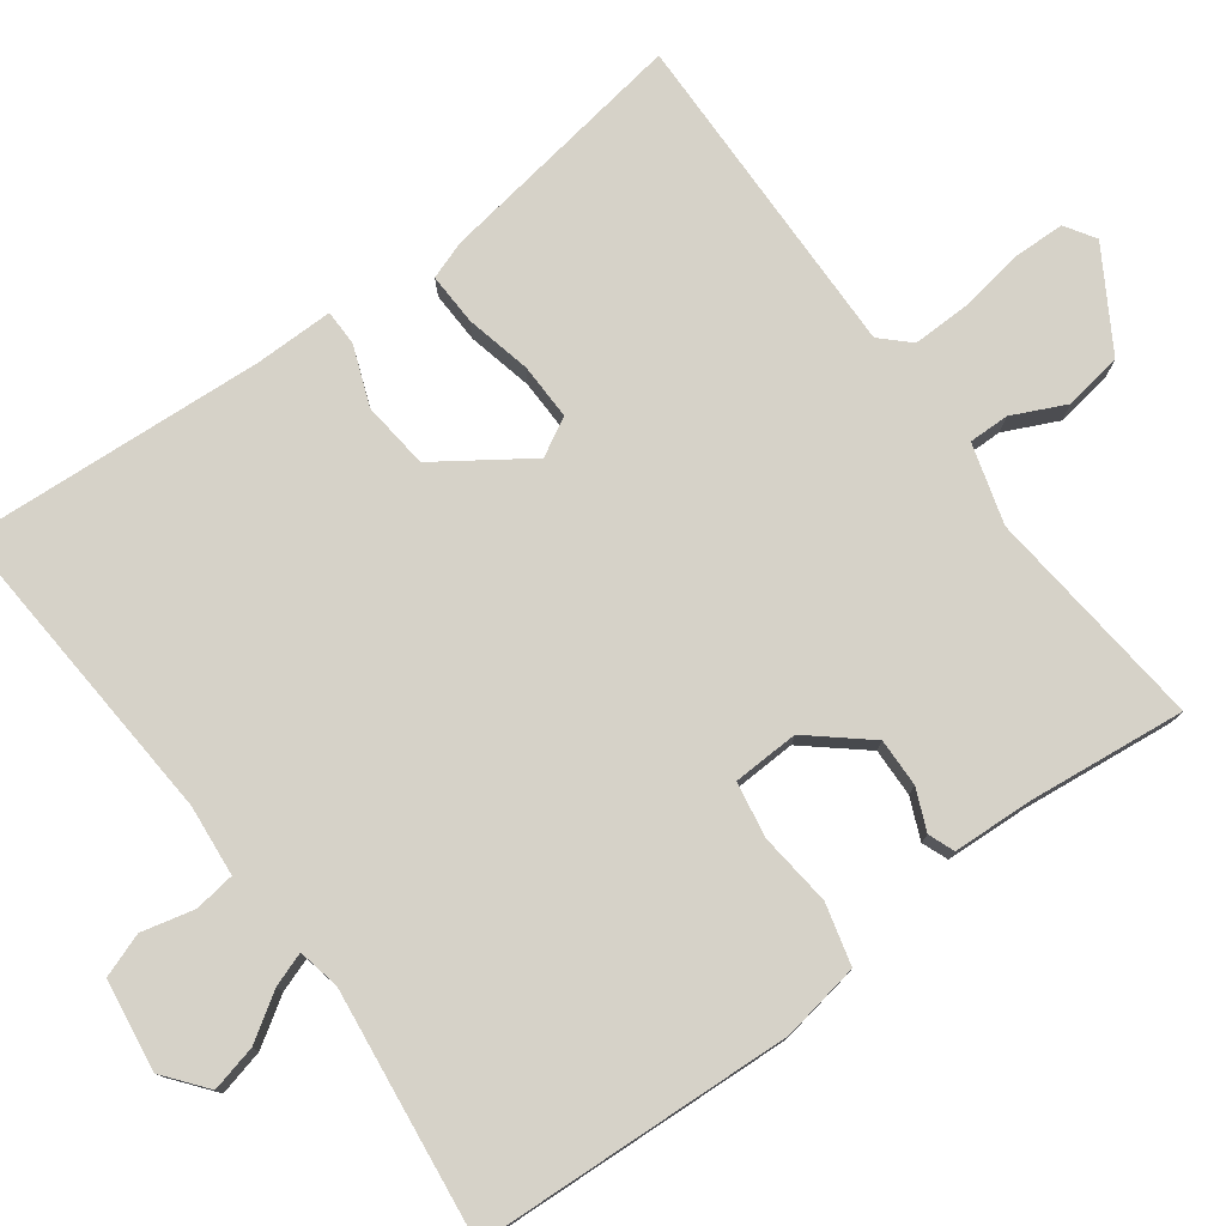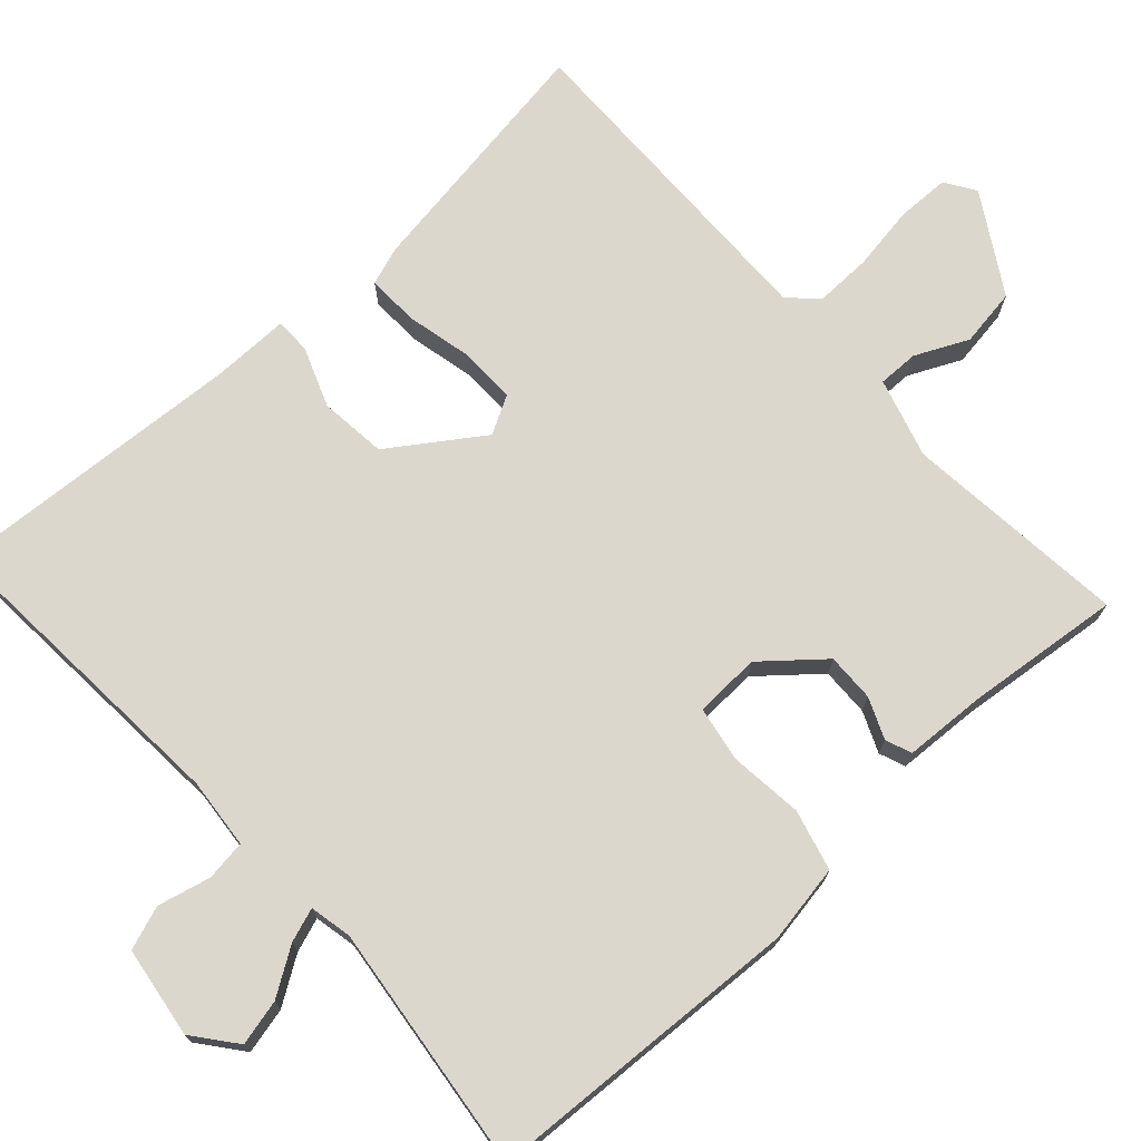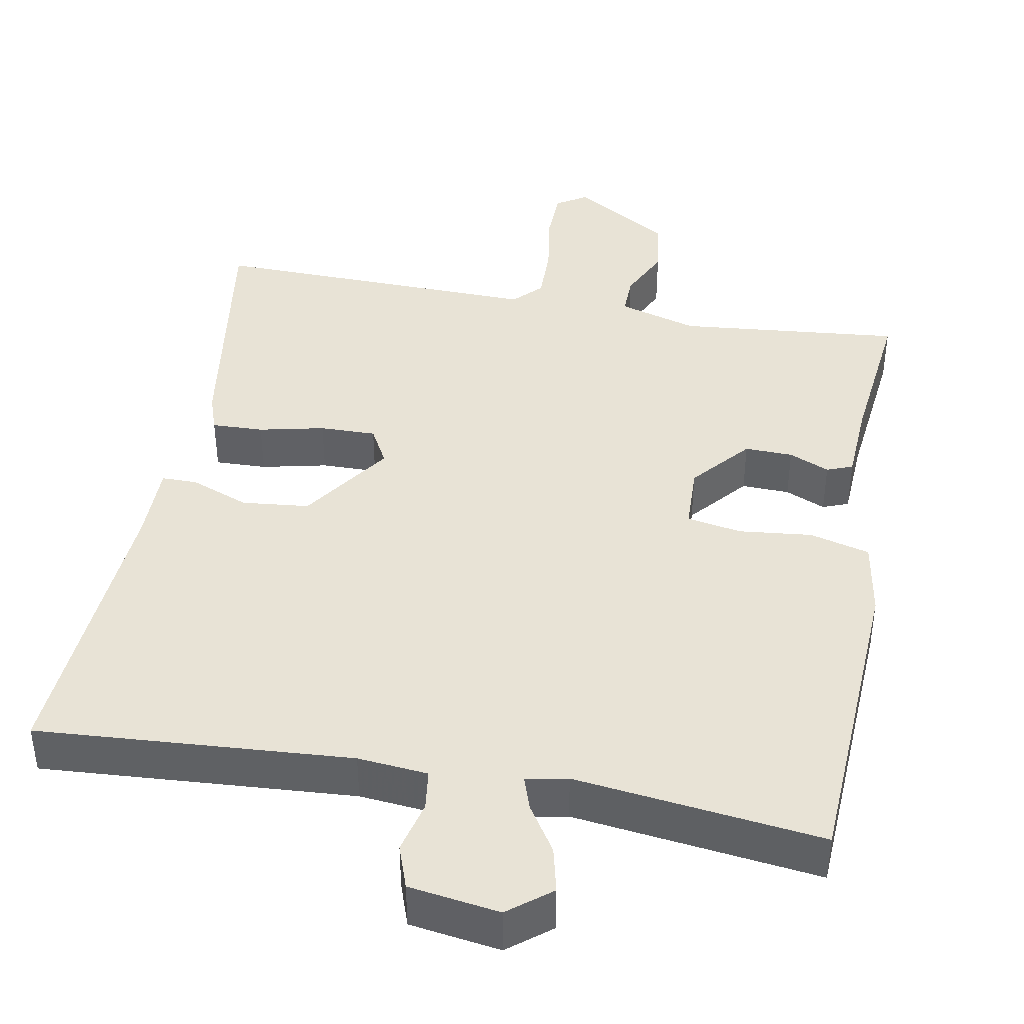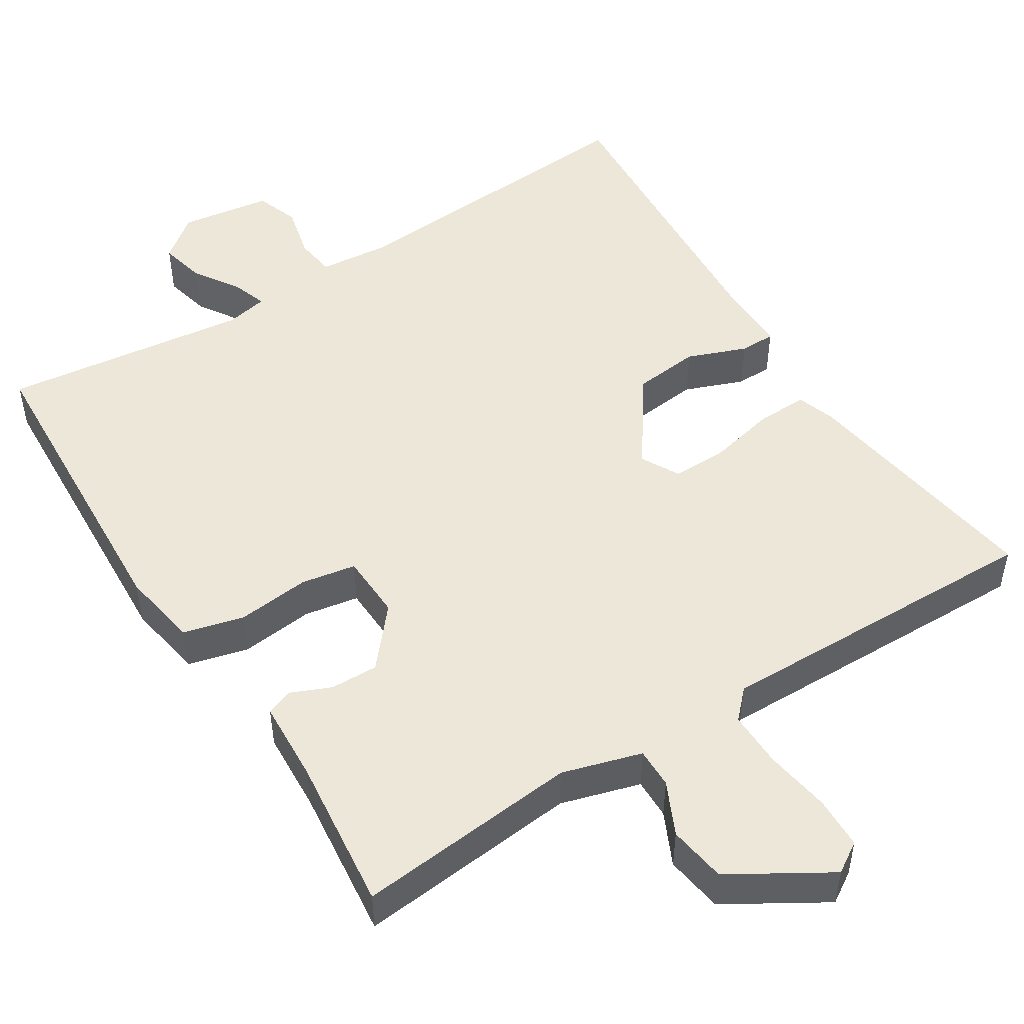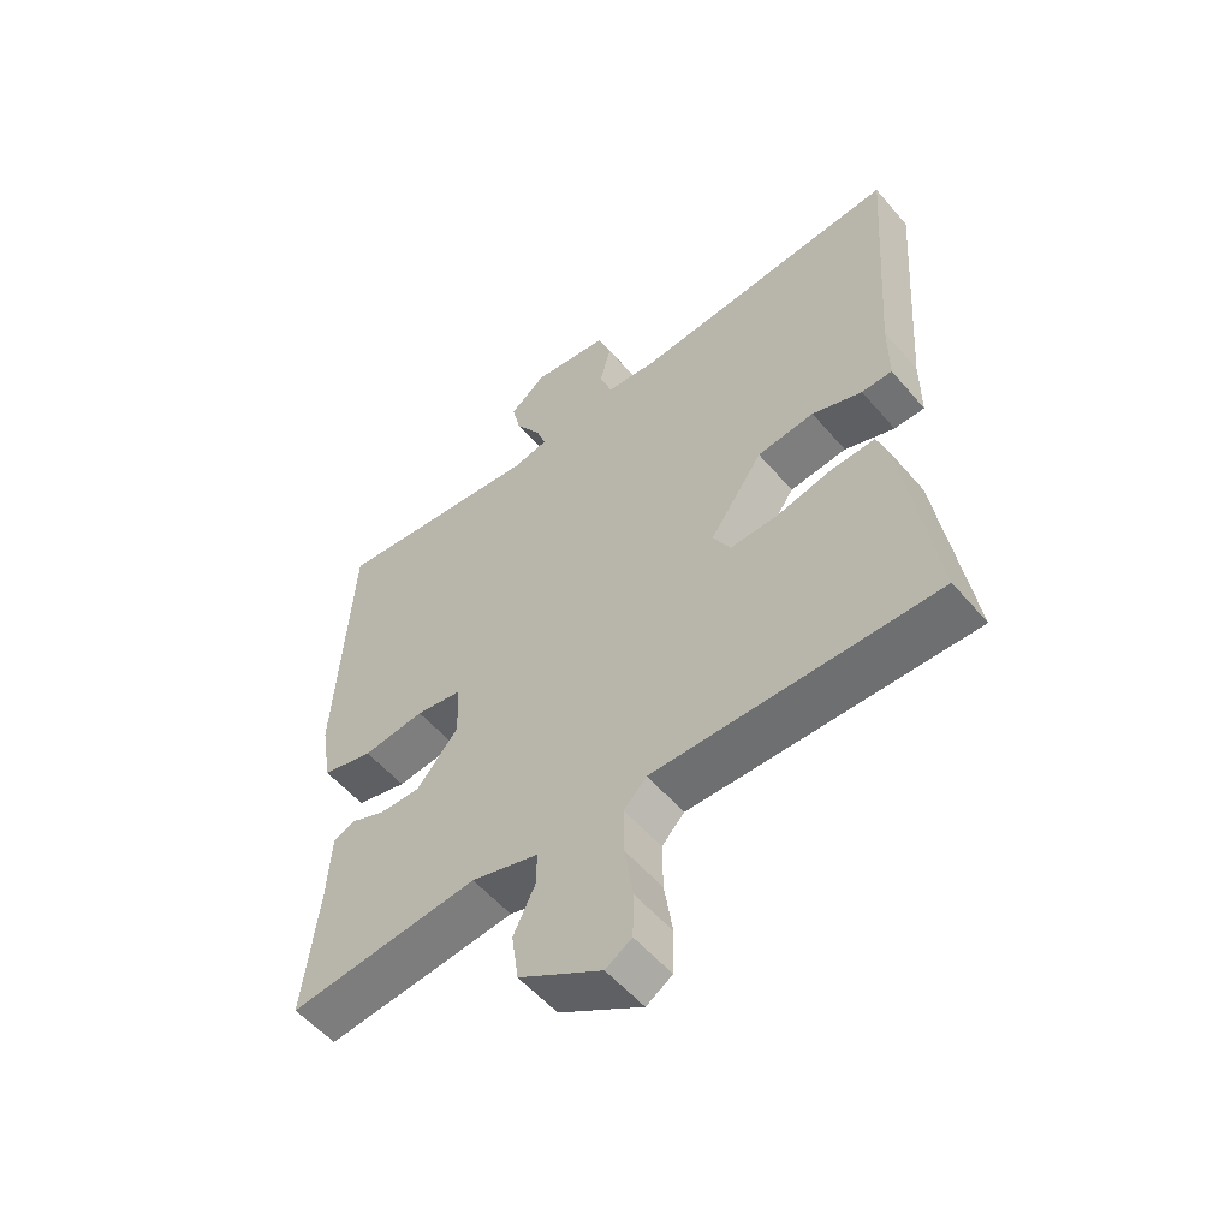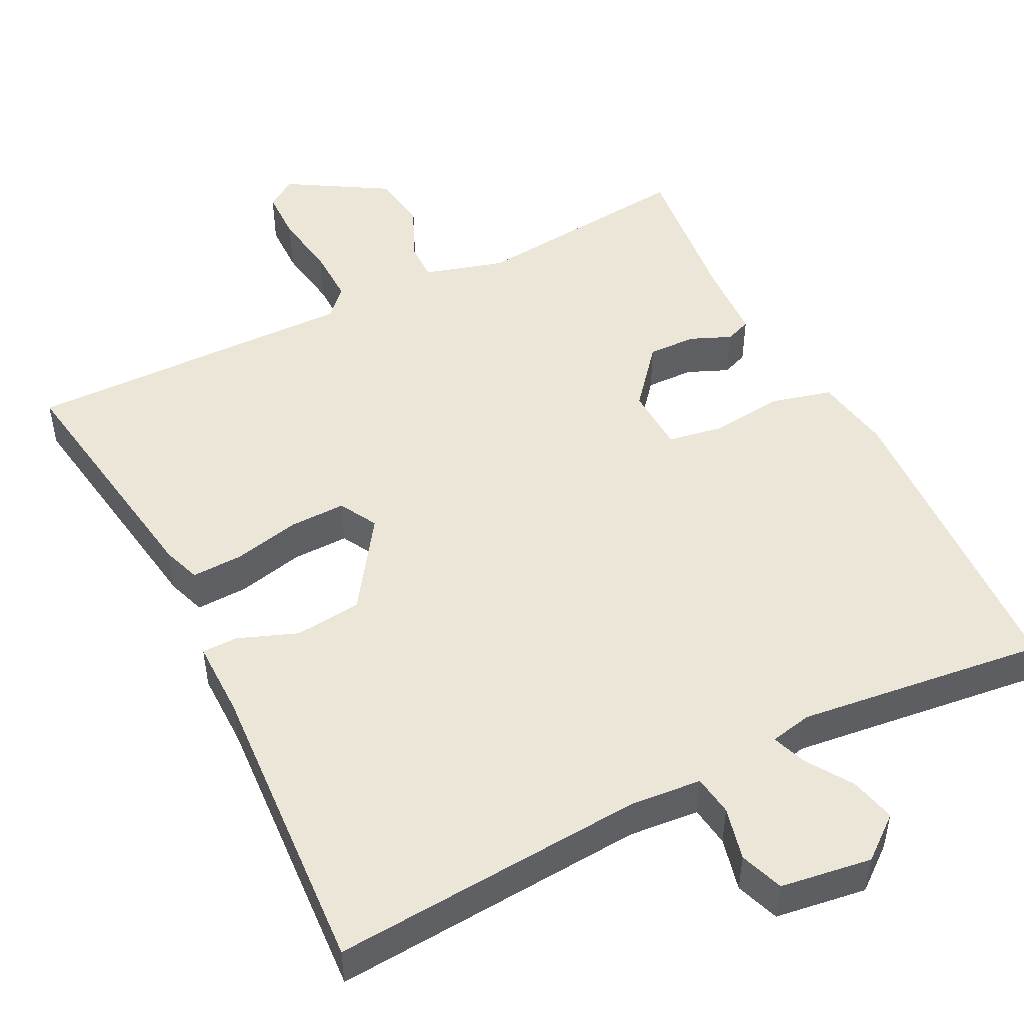
<metadata>
{"format":"obj","ext":"obj","renderer":"f3d","projection":"perspective","resolution":1024,"background":"white","views":[{"elev":77.6,"azim":53.3,"up":"+Y"},{"elev":72.8,"azim":47.4,"up":"+Y"},{"elev":41.7,"azim":10.3,"up":"+Y"},{"elev":49.8,"azim":147.5,"up":"+Y"},{"elev":-55.4,"azim":-140.2,"up":"+Z"},{"elev":49.3,"azim":-27.2,"up":"+Y"}]}
</metadata>
<code>
v 0.5 0.07 -0.5
v 0.207 0.07 -0.472
v 0.103 0.07 -0.503
v 0.104 0.07 -0.556
v 0.137 0.07 -0.625
v 0.126 0.07 -0.701
v -0.002 0.07 -0.779
v -0.042 0.07 -0.754
v -0.044 0.07 -0.685
v -0.031 0.07 -0.6
v -0.03 0.07 -0.526
v -0.065 0.07 -0.49
v -0.5 0.07 -0.5
v -0.451 0.07 -0.169
v -0.434 0.07 -0.119
v -0.366 0.07 -0.121
v -0.28 0.07 -0.14
v -0.206 0.07 -0.141
v -0.179 0.07 -0.091
v -0.261 0.07 0.027
v -0.349 0.07 0.036
v -0.426 0.07 0.006
v -0.473 0.07 0.006
v -0.473 0.07 0.108
v -0.5 0.07 0.5
v -0.088 0.07 0.473
v 0.004 0.07 0.482
v 0.011 0.07 0.535
v -0.006 0.07 0.604
v 0.014 0.07 0.661
v 0.133 0.07 0.679
v 0.189 0.07 0.635
v 0.175 0.07 0.575
v 0.136 0.07 0.514
v 0.121 0.07 0.47
v 0.176 0.07 0.459
v 0.5 0.07 0.5
v 0.523 0.07 0.085
v 0.506 0.07 -0.017
v 0.427 0.07 -0.038
v 0.331 0.07 -0.028
v 0.259 0.07 -0.041
v 0.256 0.07 -0.127
v 0.321 0.07 -0.203
v 0.384 0.07 -0.201
v 0.437 0.07 -0.178
v 0.471 0.07 -0.191
v 0.477 0.07 -0.298
v 0.5 0 -0.5
v 0.207 0 -0.472
v 0.103 0 -0.503
v 0.104 0 -0.556
v 0.137 0 -0.625
v 0.126 0 -0.701
v -0.002 0 -0.779
v -0.042 0 -0.754
v -0.044 0 -0.685
v -0.031 0 -0.6
v -0.03 0 -0.526
v -0.065 0 -0.49
v -0.5 0 -0.5
v -0.451 0 -0.169
v -0.434 0 -0.119
v -0.366 0 -0.121
v -0.28 0 -0.14
v -0.206 0 -0.141
v -0.179 0 -0.091
v -0.261 0 0.027
v -0.349 0 0.036
v -0.426 0 0.006
v -0.473 0 0.006
v -0.473 0 0.108
v -0.5 0 0.5
v -0.088 0 0.473
v 0.004 0 0.482
v 0.011 0 0.535
v -0.006 0 0.604
v 0.014 0 0.661
v 0.133 0 0.679
v 0.189 0 0.635
v 0.175 0 0.575
v 0.136 0 0.514
v 0.121 0 0.47
v 0.176 0 0.459
v 0.5 0 0.5
v 0.523 0 0.085
v 0.506 0 -0.017
v 0.427 0 -0.038
v 0.331 0 -0.028
v 0.259 0 -0.041
v 0.256 0 -0.127
v 0.321 0 -0.203
v 0.384 0 -0.201
v 0.437 0 -0.178
v 0.471 0 -0.191
v 0.477 0 -0.298
f 45 46 47 48
f 48 1 2
f 45 48 2
f 44 45 2
f 43 44 2 3
f 42 43 3
f 39 40 41
f 38 39 41
f 37 38 41
f 36 37 41
f 35 36 41 42
f 32 33 34
f 31 32 34
f 30 31 34
f 29 30 34
f 28 29 34
f 27 28 34 35
f 35 42 3
f 27 35 3
f 26 27 3
f 21 22 23 24
f 24 25 26
f 21 24 26
f 20 21 26
f 15 16 17
f 14 15 17
f 13 14 17
f 12 13 17
f 11 12 17 18
f 8 9 10
f 7 8 10
f 6 7 10
f 5 6 10
f 4 5 10
f 4 10 11
f 11 18 19
f 4 11 19
f 3 4 19
f 19 20 26
f 3 19 26
f 96 95 94 93
f 50 49 96
f 50 96 93
f 50 93 92
f 51 50 92 91
f 51 91 90
f 89 88 87
f 89 87 86
f 89 86 85
f 89 85 84
f 90 89 84 83
f 82 81 80
f 82 80 79
f 82 79 78
f 82 78 77
f 82 77 76
f 83 82 76 75
f 51 90 83
f 51 83 75
f 51 75 74
f 72 71 70 69
f 74 73 72
f 74 72 69
f 74 69 68
f 65 64 63
f 65 63 62
f 65 62 61
f 65 61 60
f 66 65 60 59
f 58 57 56
f 58 56 55
f 58 55 54
f 58 54 53
f 58 53 52
f 59 58 52
f 67 66 59
f 67 59 52
f 67 52 51
f 74 68 67
f 74 67 51
f 1 49 50 2
f 2 50 51 3
f 3 51 52 4
f 4 52 53 5
f 5 53 54 6
f 6 54 55 7
f 7 55 56 8
f 8 56 57 9
f 9 57 58 10
f 10 58 59 11
f 11 59 60 12
f 12 60 61 13
f 13 61 62 14
f 14 62 63 15
f 15 63 64 16
f 16 64 65 17
f 17 65 66 18
f 18 66 67 19
f 19 67 68 20
f 20 68 69 21
f 21 69 70 22
f 22 70 71 23
f 23 71 72 24
f 24 72 73 25
f 25 73 74 26
f 26 74 75 27
f 27 75 76 28
f 28 76 77 29
f 29 77 78 30
f 30 78 79 31
f 31 79 80 32
f 32 80 81 33
f 33 81 82 34
f 34 82 83 35
f 35 83 84 36
f 36 84 85 37
f 37 85 86 38
f 38 86 87 39
f 39 87 88 40
f 40 88 89 41
f 41 89 90 42
f 42 90 91 43
f 43 91 92 44
f 44 92 93 45
f 45 93 94 46
f 46 94 95 47
f 47 95 96 48
f 48 96 49 1

</code>
